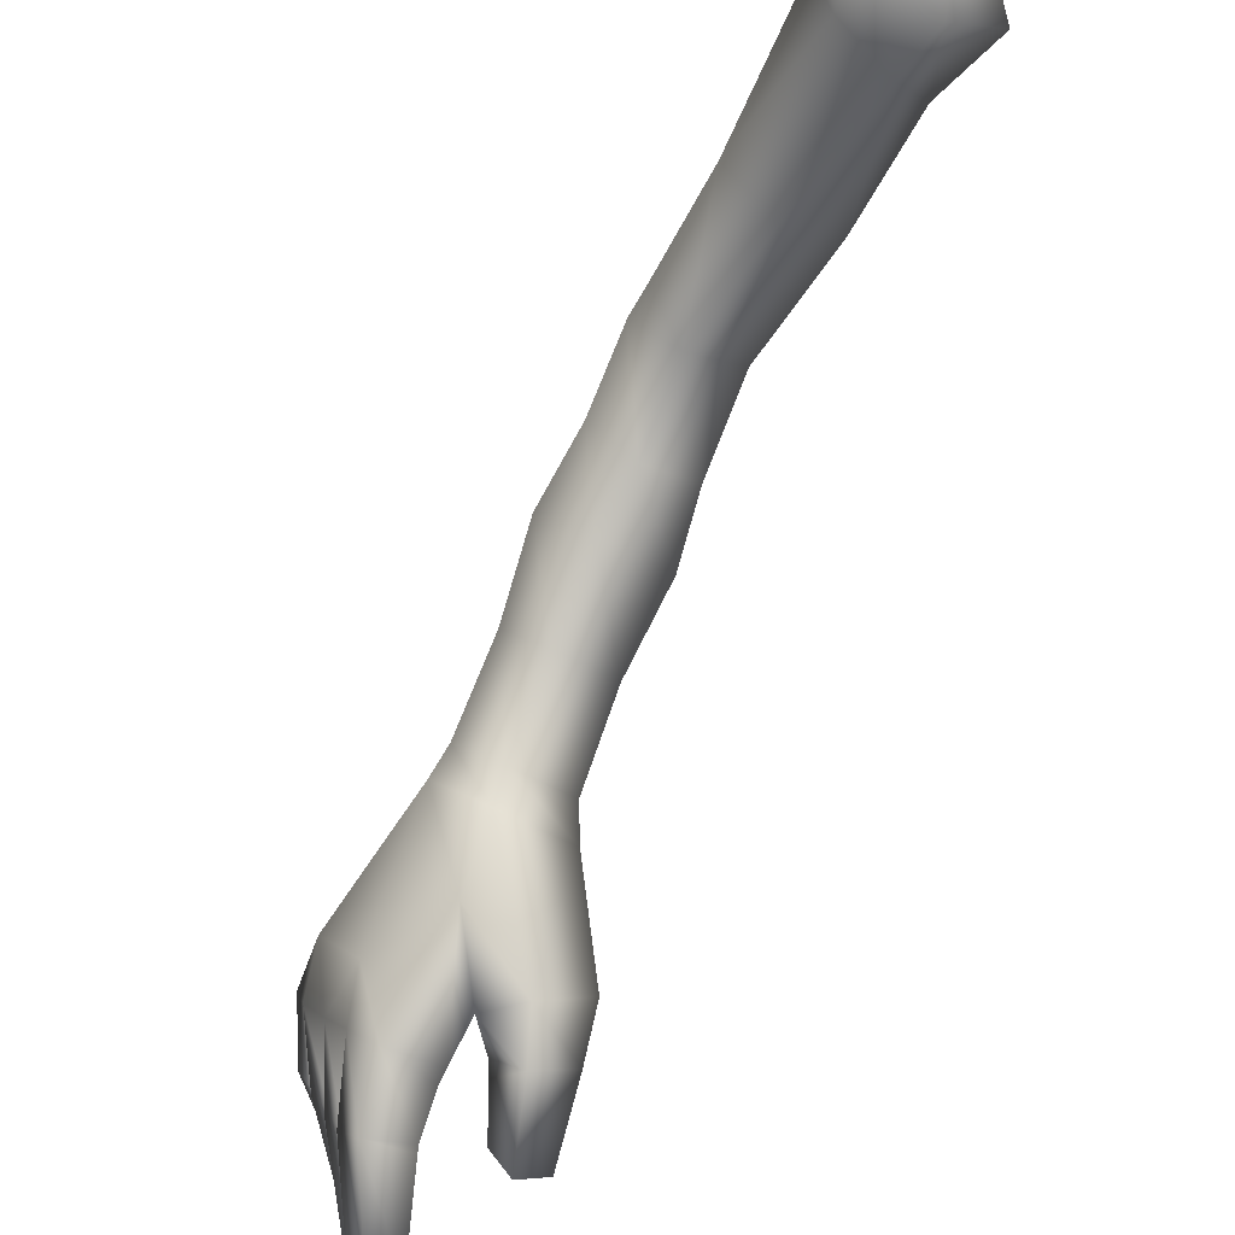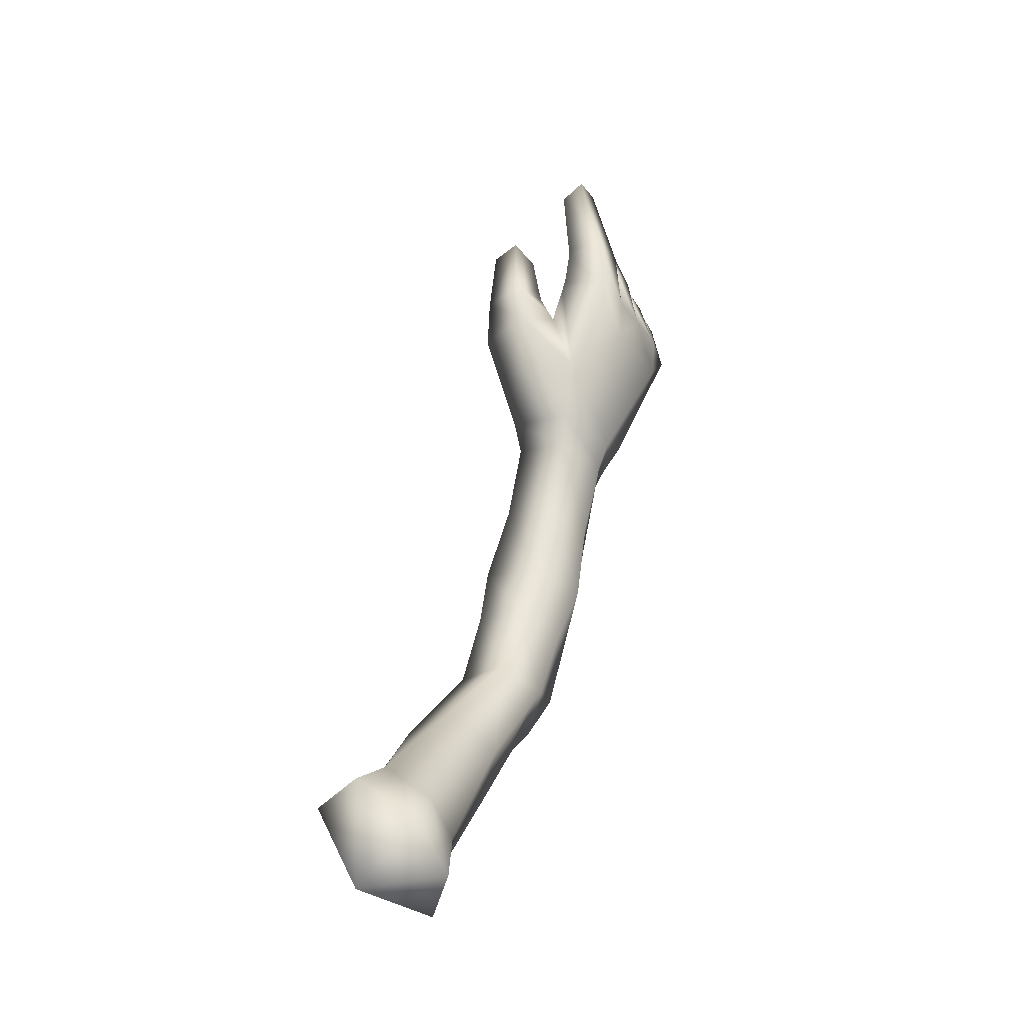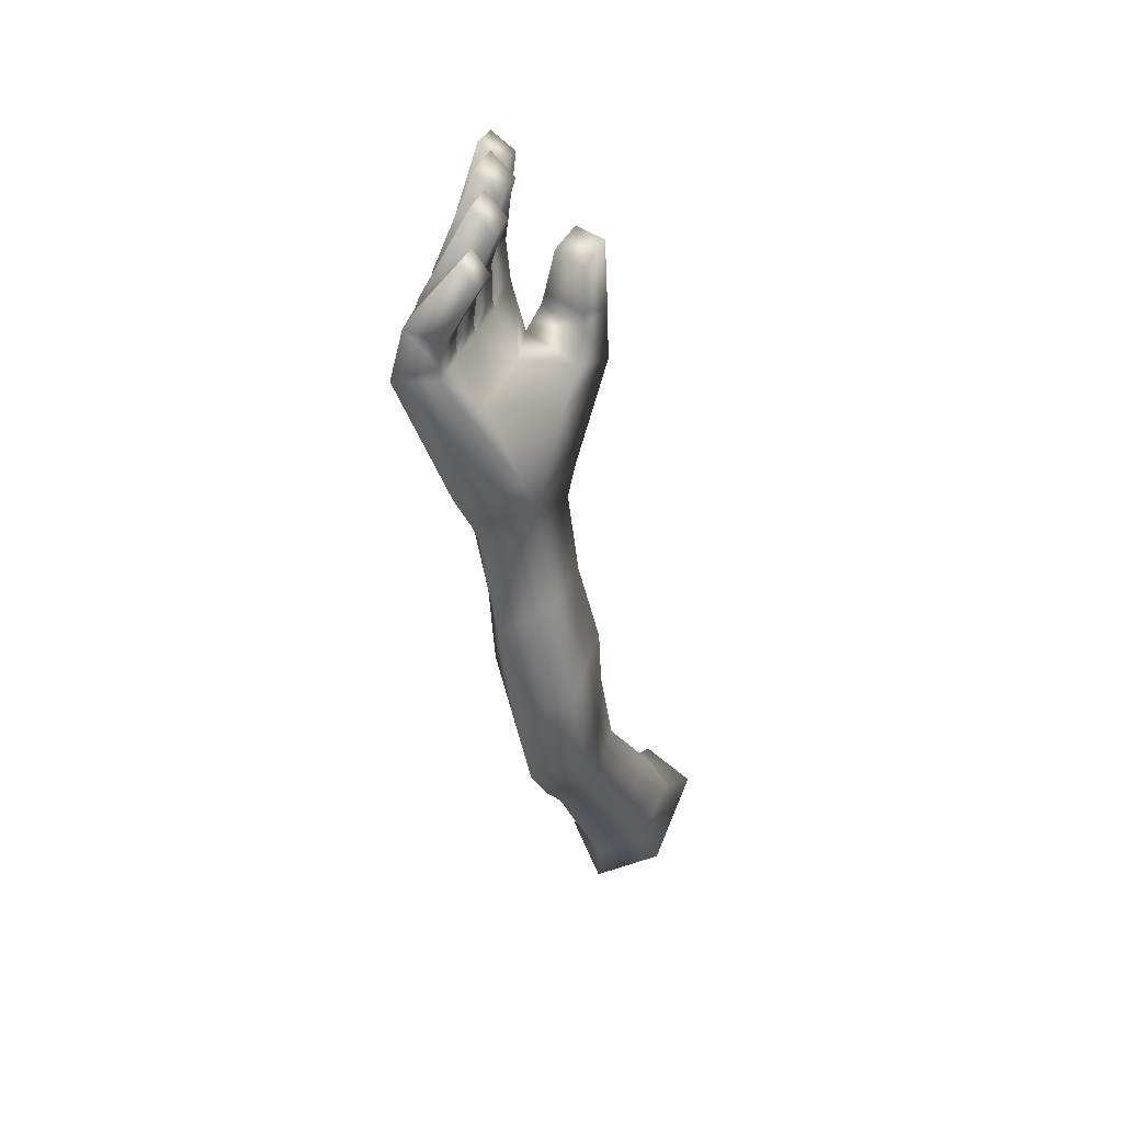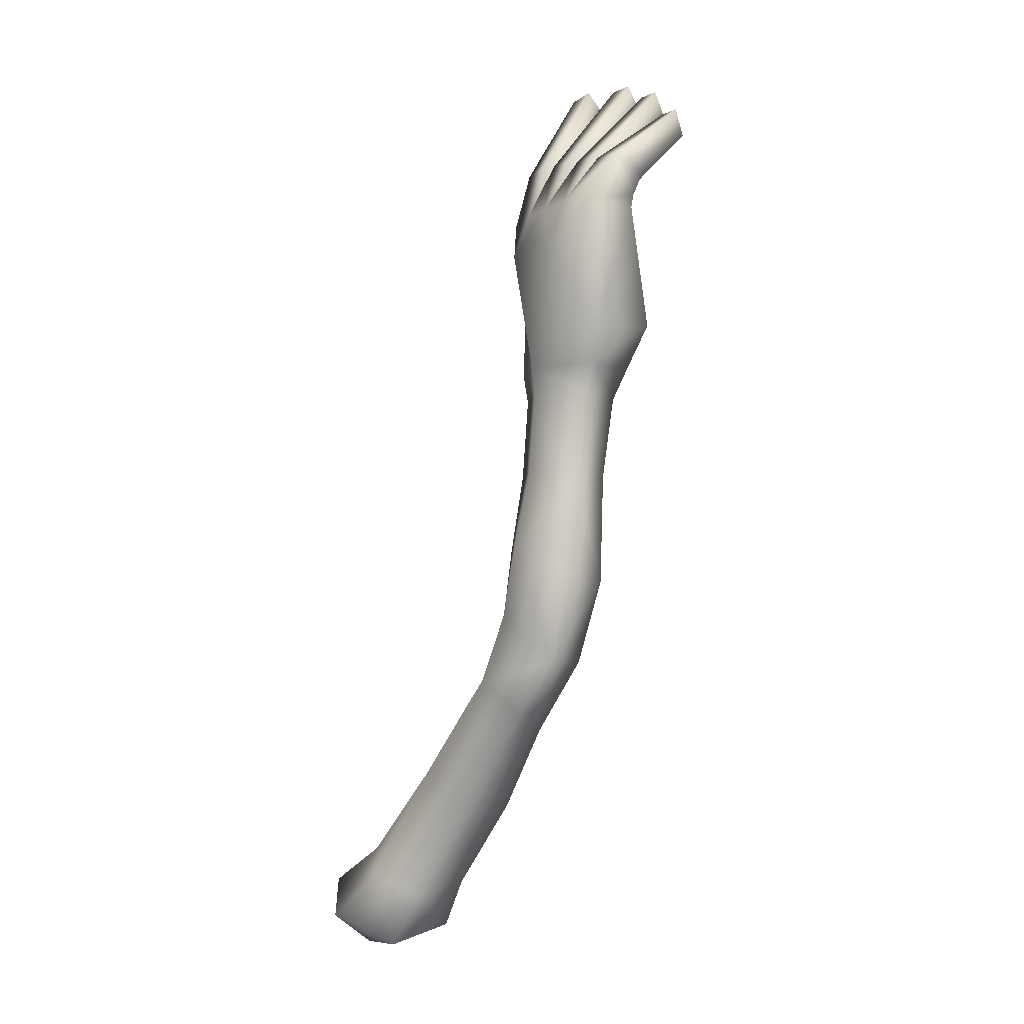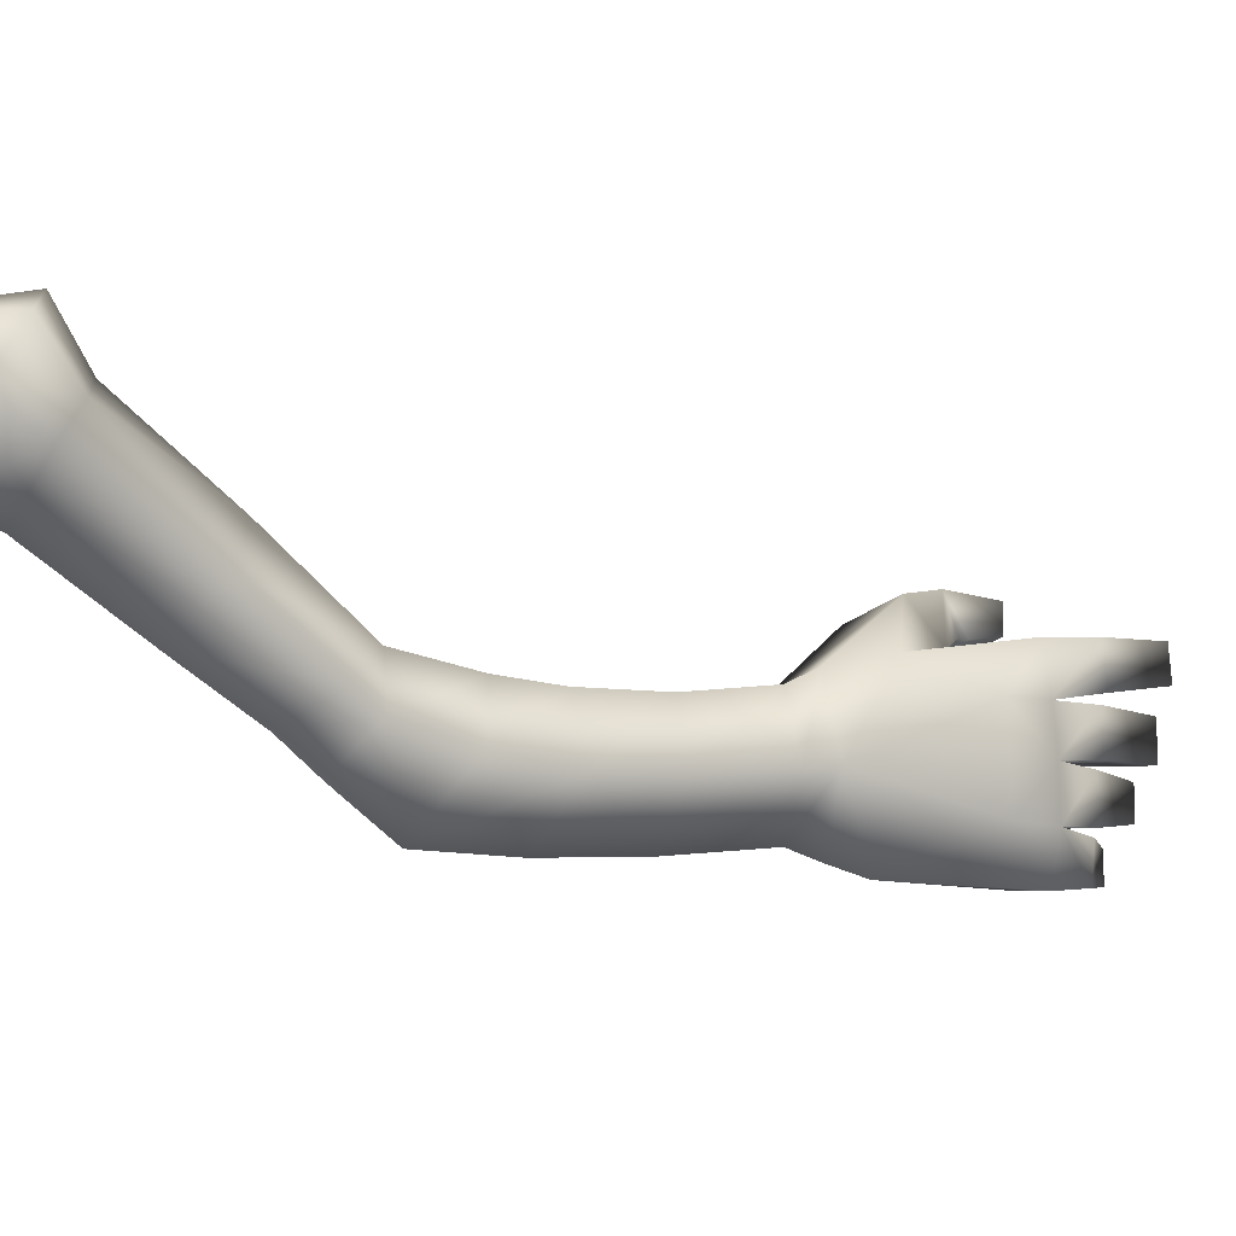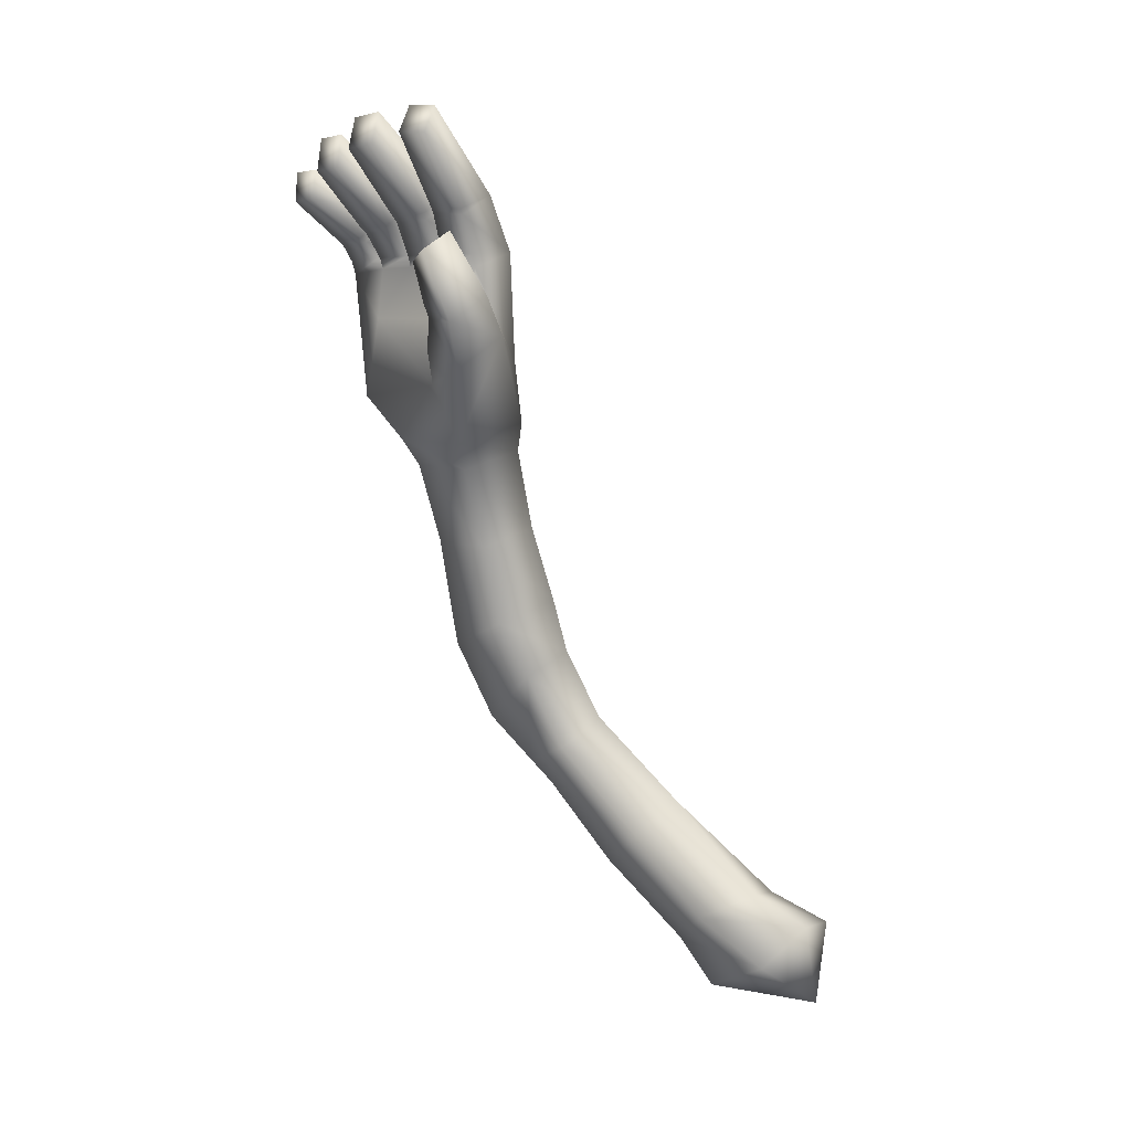
<metadata>
{"format":"obj","ext":"obj","renderer":"f3d","projection":"perspective","resolution":1024,"background":"white","views":[{"elev":70.4,"azim":10.7,"up":"+Y"},{"elev":-12.6,"azim":-178.8,"up":"+Z"},{"elev":16.6,"azim":-7.9,"up":"+Z"},{"elev":-23.8,"azim":-56.7,"up":"+Z"},{"elev":29.4,"azim":-128.4,"up":"+Y"},{"elev":32.2,"azim":99.7,"up":"+Z"}]}
</metadata>
<code>
v  0.3421 1.609 0.0301
v  -0.84 1.021 -0.729
v  -0.5327 1.708 -1.19
v  -0.4528 -0.0498 -1.846
v  0.0679 0.9295 -2.508
v  0.8862 -0.3538 -1.356
v  1.227 0.3072 -1.828
v  1.567 0.6913 -0.2989
v  -0.1157 0.5559 1.947
v  -1.327 -0.0787 1.005
v  -1.103 -1.582 -0.698
v  1.071 -0.3934 1.753
v  0.4145 -1.603 -0.2624
v  -2.649 -3.824 6.835
v  -1.179 -3.911 7.175
v  -0.7813 -3.274 4.943
v  -2.161 -3.192 4.165
v  -0.176 -2.374 7.718
v  0.2081 -1.767 5.479
v  -2.765 -2.127 7.144
v  -2.27 -1.599 4.914
v  -1.559 -1.106 7.703
v  -1.138 -0.6404 5.439
v  -0.0717 -2.701 1.917
v  -1.656 -2.425 1.59
v  0.8695 -1.247 3.353
v  -2.014 -0.895 2.729
v  -0.6997 0.0603 3.304
v  0.4521 3.934 -2.799
v  1.754 4.115 -1.642
v  0.8475 2.732 -4.075
v  2.352 2.246 -3.643
v  2.97 3.083 -2.119
v  1.534 6.656 -5.394
v  2.119 7.056 -4.354
v  3.394 6.647 -3.479
v  1.923 5.213 -6.176
v  3.237 4.52 -5.525
v  4.029 5.125 -4.014
v  -2.991 -4.308 7.555
v  -1.256 -4.435 7.976
v  0.0174 -2.472 8.624
v  -3.051 -2.222 7.907
v  -1.613 -0.999 8.574
v  -2.366 -3.528 14.44
v  -1.83 -2.588 14.67
v  -1.674 -2.301 13.61
v  -2.254 -3.301 13.33
v  -1.585 -3.091 11.64
v  -2.706 -5.313 10.97
v  -2.803 -4.334 12.57
v  -3.342 -5.273 12.21
v  -3.854 -6.231 11.75
v  -0.4328 -3.255 10.22
v  -1.796 -5.51 8.937
v  -3.466 -4.758 8.333
v  -3.544 -1.907 11.62
v  -1.881 -1.222 10.36
v  -2.801 -1.492 13.23
v  -3.566 -2.418 12.85
v  -4.739 -4.43 12.1
v  -4.658 -3.862 10.88
v  -4.141 -3.382 12.52
v  -5.063 -5.562 11.65
v  -2.682 -4.156 17.34
v  -2.274 -3.362 17.54
v  -1.658 -3.523 17.02
v  -2.065 -4.316 16.82
v  -2.951 -5.742 16.8
v  -2.456 -4.944 17.2
v  -1.848 -5.021 16.54
v  -2.331 -5.802 16.15
v  -3.503 -7.644 14.87
v  -3.136 -7.017 15.14
v  -2.7 -6.992 14.47
v  -3.066 -7.619 14.19
v  -0.2204 -1.219 11.97
v  0.9266 -2.237 11.43
v  -1.259 -2.097 12.2
v  -1.578 -2.223 13.27
v  -2.19 -3.251 12.98
v  -3.851 -6.54 12.6
v  -3.397 -5.752 12.97
v  -3.4 -5.428 12.49
v  -3.894 -6.329 12.12
v  -2.869 -2.039 14.86
v  -3.405 -2.979 14.62
v  -4.373 -5.434 13.49
v  -4.777 -6.246 13.08
v  -2.344 -3.577 14.6
v  -1.816 -2.651 14.84
v  -3.782 -6.637 12.75
v  -3.337 -5.869 13.12
v  -2.316 -3.721 14.25
v  -3.358 -3.248 14.52
v  -2.278 -3.345 13.31
v  -2.277 -3.825 14.43
v  -2.866 -4.448 12.88
v  -3.372 -5.356 12.52
v  -0.0541 -3.273 11.47
v  0.0938 -3.155 12.46
v  0.8672 -2.416 12.78
v  -0.0784 -1.593 13.17
v  -0.8752 -2.26 12.92
v  0.0797 -3.286 12.85
v  -0.8053 -2.458 13.27
v  0.0872 -3.538 14.07
v  0.6792 -3.142 14.7
v  -0.0069 -2.533 15
v  -0.5967 -2.912 14.45
v  -3.852 -4.139 14.15
v  -2.808 -4.775 14.04
v  -2.848 -4.681 13.86
v  -2.828 -4.402 12.89
v  -3.141 -6.782 16.05
v  -2.72 -6.096 16.38
v  -2.153 -6.088 15.67
v  -2.587 -6.792 15.34
v  -3.298 -5.693 13.27
v  -2.822 -4.841 13.63
v  -3.79 -4.364 14.05
v  -4.312 -5.298 13.65
v  -3.224 -5.798 13.43
v  -2.741 -4.941 13.81
v  1.565 8.195 -6.46
v  2.342 8.727 -5.079
v  2.082 6.277 -7.501
v  5.174 7.061 -4.627
v  3.895 5.563 -6.635
v  4.037 8.182 -3.916
v  3.949 8.639 -6.814
o Object003
g Object003
f 3 2 1
f 5 4 2
f 2 3 5
f 7 6 5
f 4 5 6
f 6 7 8
f 2 10 9
f 9 1 2
f 4 11 2
f 10 2 11
f 12 8 1
f 1 9 12
f 6 13 11
f 11 4 6
f 8 12 6
f 13 6 12
f 16 15 14
f 14 17 16
f 19 18 15
f 15 16 19
f 17 14 20
f 20 21 17
f 23 22 18
f 18 19 23
f 21 20 22
f 22 23 21
f 24 16 17
f 17 25 24
f 24 26 19
f 19 16 24
f 27 25 17
f 17 21 27
f 28 23 19
f 19 26 28
f 27 21 23
f 23 28 27
f 11 13 24
f 24 25 11
f 13 12 26
f 26 24 13
f 11 25 27
f 27 10 11
f 9 28 26
f 26 12 9
f 10 27 28
f 28 9 10
f 29 3 1
f 1 30 29
f 31 5 3
f 3 29 31
f 32 7 5
f 5 31 32
f 33 8 7
f 7 32 33
f 30 1 8
f 8 33 30
f 29 35 34
f 30 36 35
f 35 29 30
f 31 29 34
f 34 37 31
f 31 37 38
f 38 32 31
f 32 38 39
f 39 33 32
f 33 39 36
f 36 30 33
f 15 41 40
f 40 14 15
f 18 42 41
f 41 15 18
f 14 40 43
f 43 20 14
f 22 44 42
f 42 18 22
f 20 43 44
f 44 22 20
f 47 46 45
f 45 48 47
f 51 50 49
f 50 51 52
f 52 53 50
f 50 55 54
f 54 49 50
f 55 50 53
f 55 56 40
f 40 41 55
f 41 42 54
f 54 55 41
f 59 58 57
f 57 60 59
f 63 62 61
f 62 56 64
f 64 61 62
f 56 62 43
f 43 40 56
f 58 44 43
f 43 57 58
f 67 66 65
f 65 68 67
f 71 70 69
f 69 72 71
f 75 74 73
f 73 76 75
f 42 44 77
f 77 78 42
f 80 79 58
f 58 59 80
f 49 79 80
f 80 81 49
f 84 83 82
f 82 85 84
f 86 59 60
f 60 87 86
f 89 88 61
f 61 64 89
f 87 60 48
f 48 45 87
f 59 86 46
f 46 47 59
f 61 88 83
f 83 84 61
f 89 64 85
f 85 82 89
f 46 91 90
f 90 45 46
f 90 68 65
f 65 87 90
f 87 45 90
f 87 65 66
f 66 86 87
f 86 91 46
f 67 91 86
f 86 66 67
f 83 93 92
f 92 82 83
f 92 76 73
f 73 89 92
f 89 82 92
f 89 73 74
f 74 88 89
f 88 93 83
f 75 93 88
f 88 74 75
f 60 95 94
f 94 96 60
f 95 97 94
f 71 97 95
f 95 70 71
f 59 47 80
f 47 48 81
f 81 80 47
f 60 96 81
f 52 51 98
f 98 99 52
f 61 84 52
f 84 85 53
f 53 52 84
f 64 53 85
f 93 75 76
f 76 92 93
f 91 67 68
f 68 90 91
f 54 42 78
f 78 100 54
f 58 79 77
f 77 44 58
f 100 79 49
f 49 54 100
f 101 100 78
f 78 102 101
f 102 78 77
f 77 103 102
f 103 77 79
f 79 104 103
f 101 104 79
f 79 100 101
f 102 105 101
f 103 104 106
f 106 104 101
f 101 105 106
f 107 105 102
f 102 108 107
f 108 102 103
f 103 109 108
f 109 103 106
f 106 110 109
f 110 106 105
f 105 107 110
f 109 110 107
f 107 108 109
f 62 57 43
f 63 60 57
f 56 55 53
f 53 64 56
f 63 111 95
f 95 60 63
f 57 62 63
f 111 69 70
f 70 95 111
f 72 112 97
f 97 71 72
f 112 113 94
f 94 97 112
f 113 114 96
f 96 94 113
f 51 81 96
f 96 114 51
f 49 81 51
f 117 116 115
f 115 118 117
f 98 120 119
f 119 99 98
f 121 63 61
f 61 122 121
f 122 61 99
f 99 119 122
f 120 124 123
f 123 119 120
f 123 118 115
f 115 122 123
f 122 119 123
f 122 115 116
f 116 121 122
f 124 117 118
f 118 123 124
f 111 112 72
f 72 69 111
f 112 111 113
f 63 114 113
f 113 111 63
f 121 120 98
f 98 63 121
f 120 121 124
f 116 117 124
f 124 121 116
f 99 61 52
f 63 51 114
f 98 51 63
f 48 60 81
f 125 34 35
f 35 126 125
f 127 37 34
f 34 125 127
f 128 39 38
f 38 129 128
f 126 35 36
f 36 130 126
f 129 38 37
f 37 127 129
f 130 36 39
f 39 128 130
f 131 125 126
f 131 127 125
f 131 128 129
f 131 126 130
f 131 129 127
f 131 130 128

</code>
